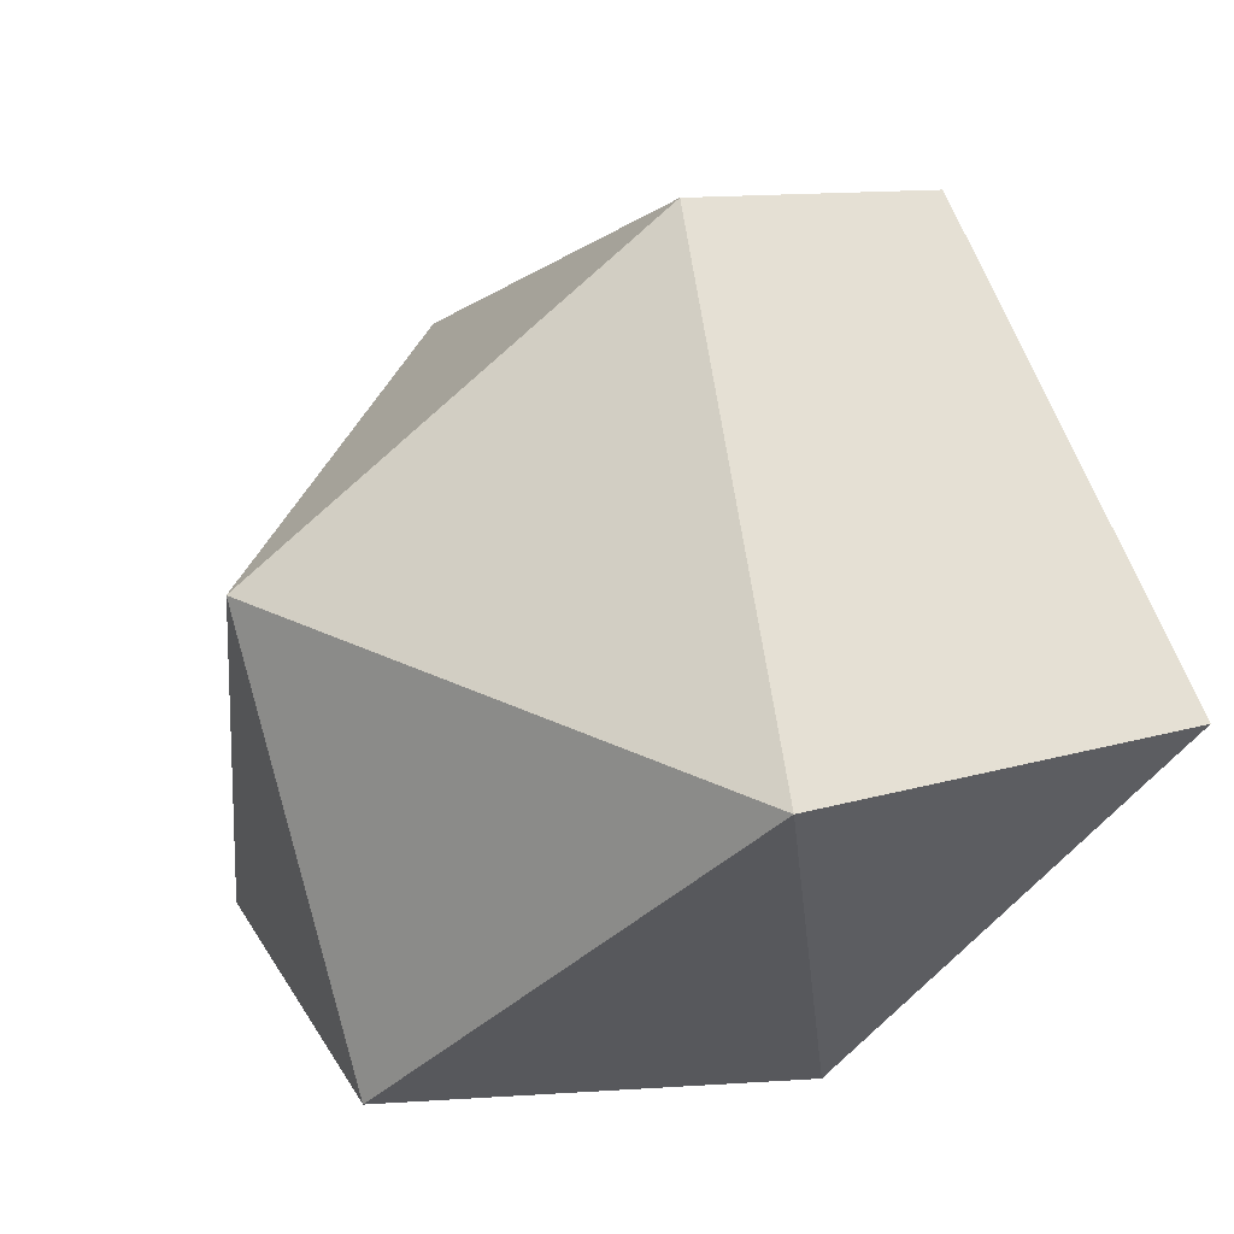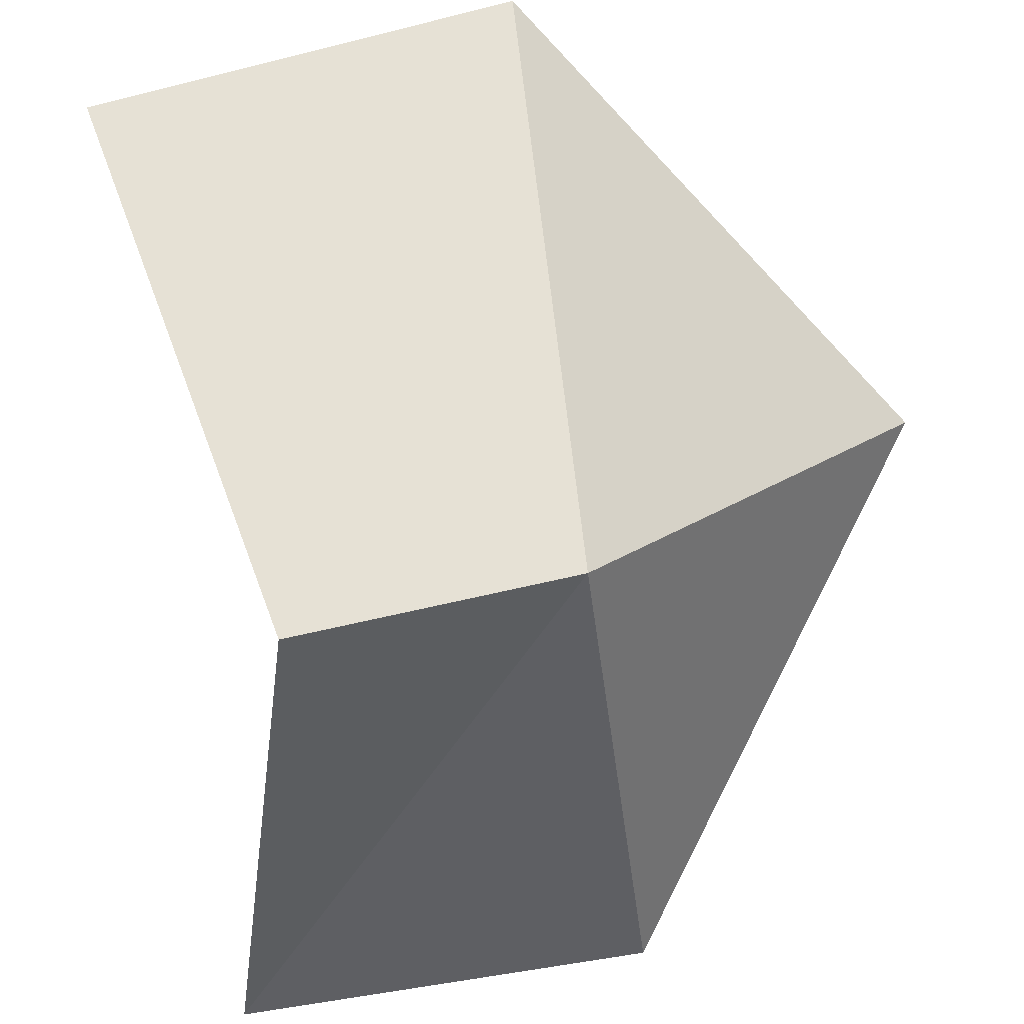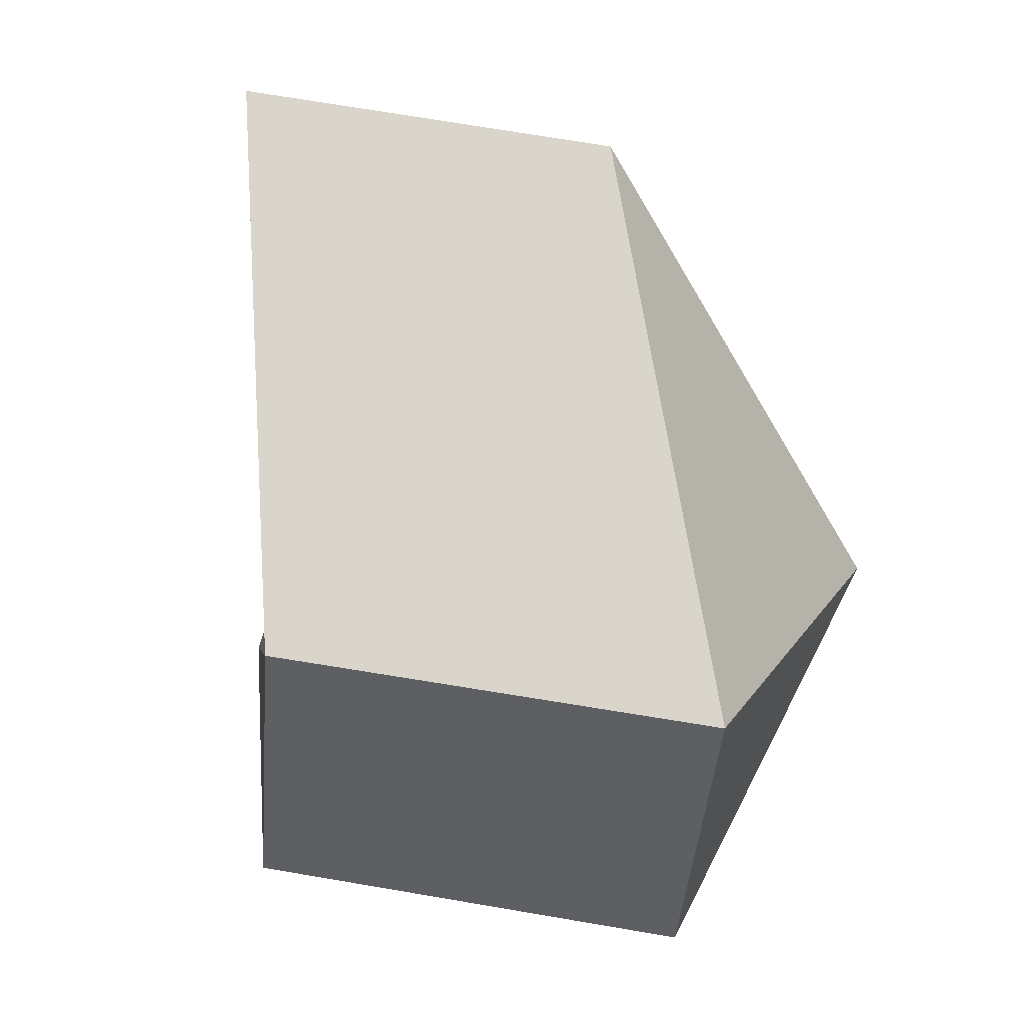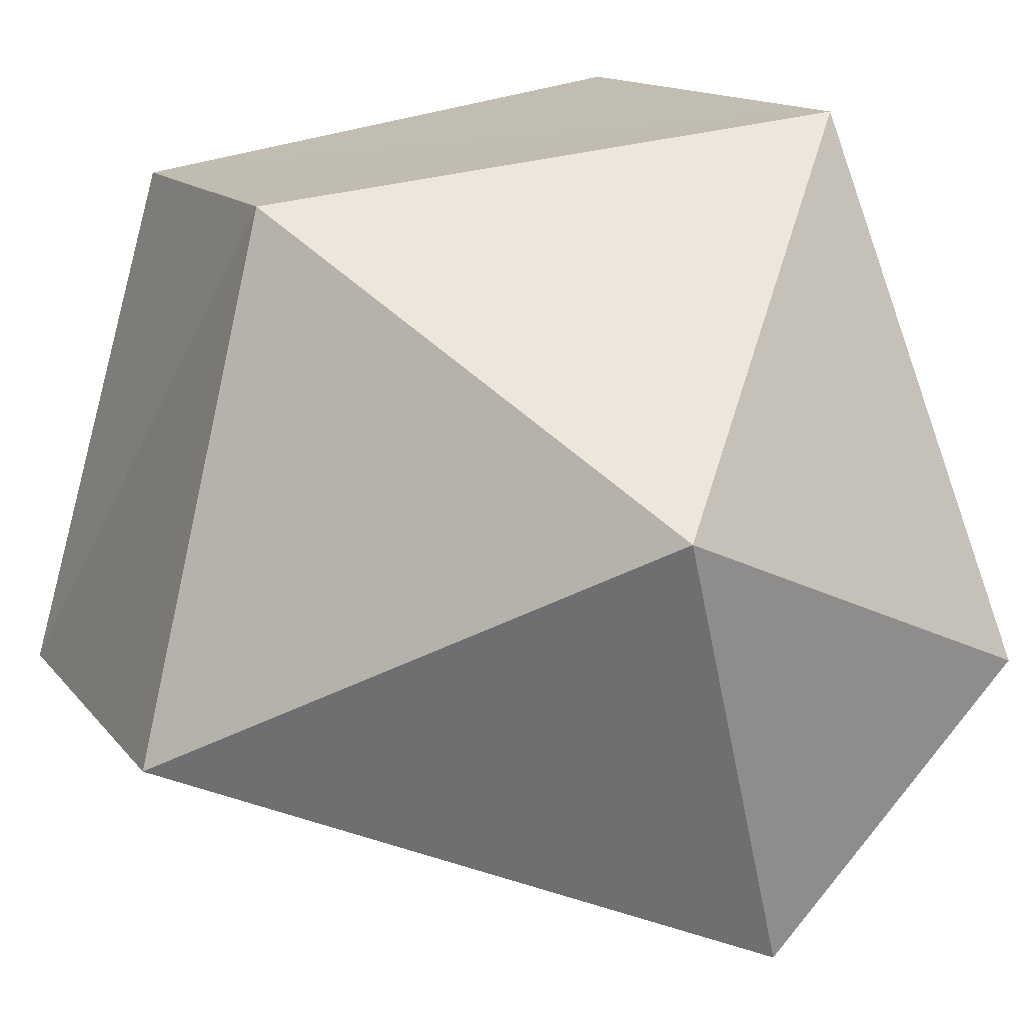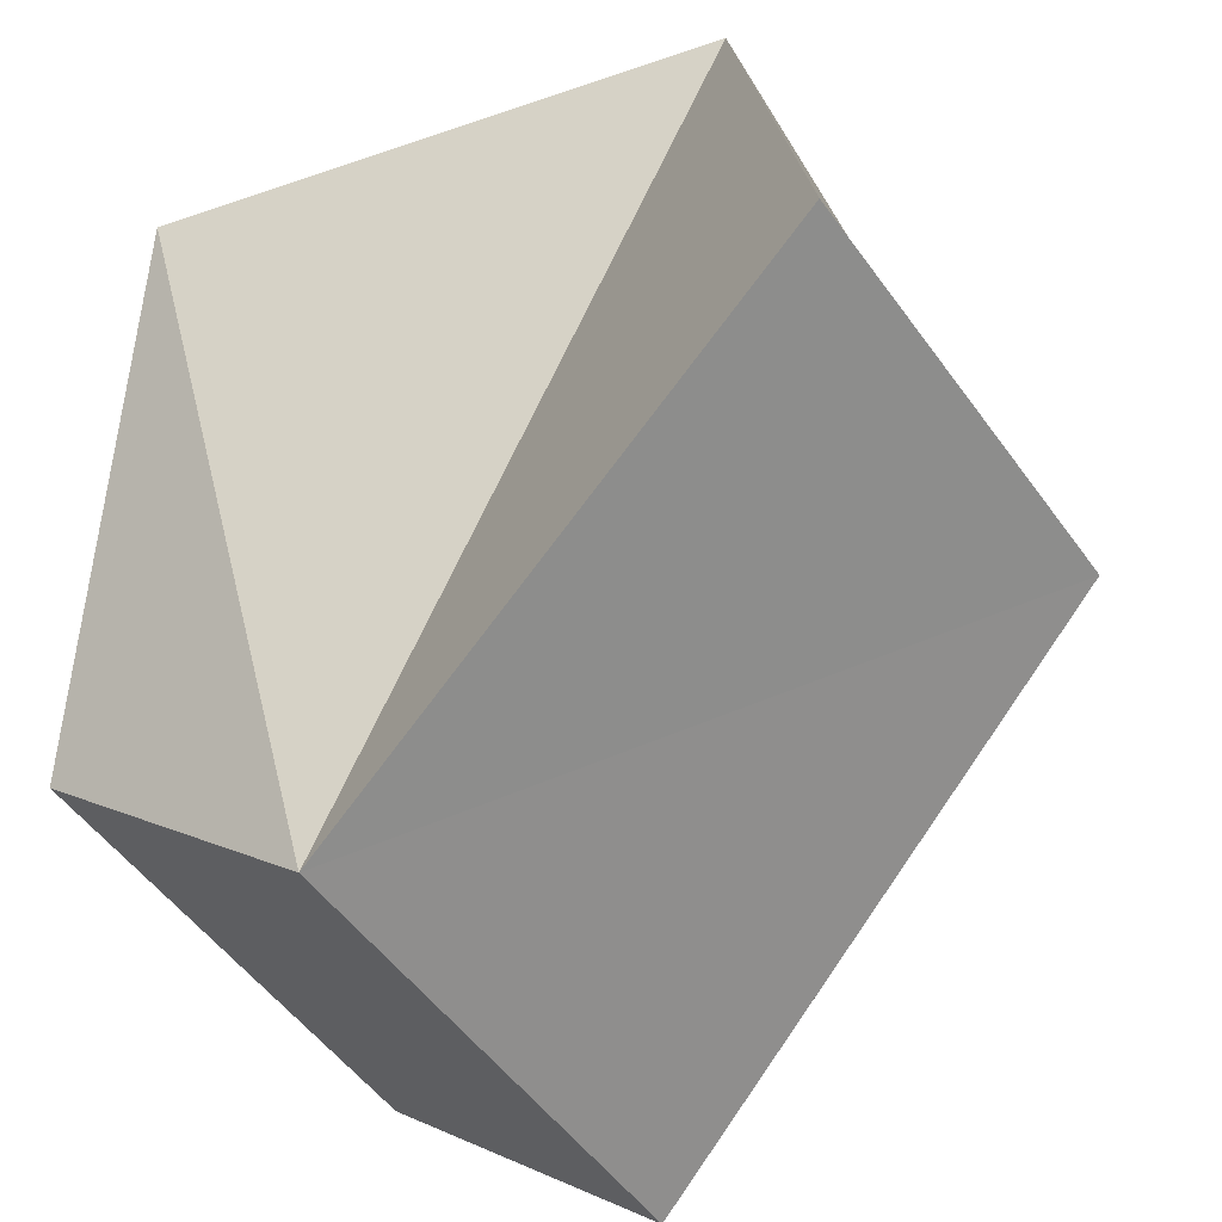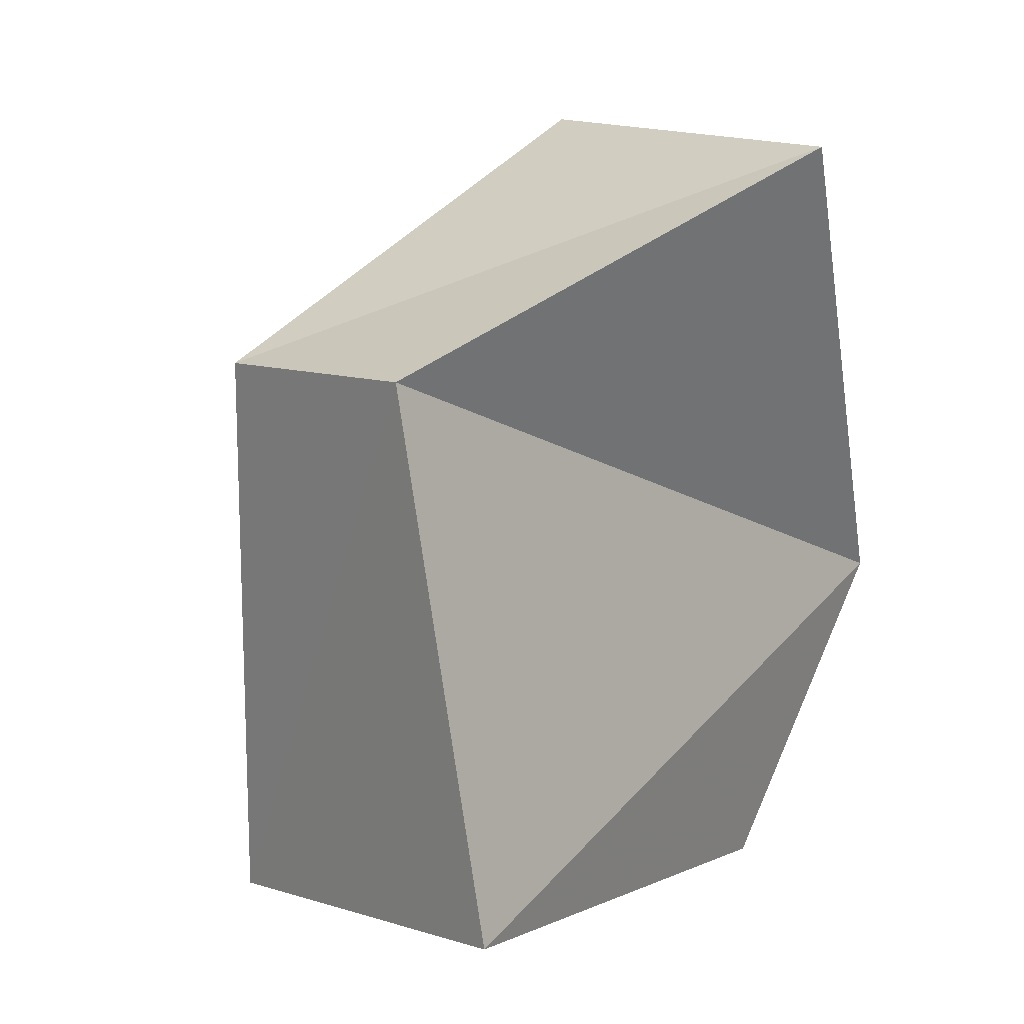
<metadata>
{"format":"obj","ext":"obj","renderer":"f3d","projection":"perspective","resolution":1024,"background":"white","views":[{"elev":-23.2,"azim":159.1,"up":"+Z"},{"elev":58.5,"azim":0.1,"up":"+Y"},{"elev":2.0,"azim":7.6,"up":"+Z"},{"elev":14.6,"azim":76.1,"up":"+Y"},{"elev":-53.5,"azim":-45.9,"up":"+Y"},{"elev":27.3,"azim":-132.2,"up":"+Z"}]}
</metadata>
<code>
v -0.2109 -0.4453 -0.07812
v -0.2188 -0.4141 -0.1094
v -0.1641 -0.4141 -0.1172
v -0.1562 -0.4453 -0.08594
v -0.1719 -0.4219 -0.01562
v -0.2188 -0.4219 -0.007812
v -0.2109 -0.3594 -0.02344
v -0.2344 -0.3516 -0.08594
v -0.1875 -0.3516 -0.1016
v -0.1406 -0.3906 -0.07031
v -0.1797 -0.3594 -0.03125
f 1 2 3
f 1 3 4
f 1 4 5
f 1 5 6
f 1 6 7
f 1 7 8
f 1 8 2
f 2 8 9
f 2 9 3
f 3 9 10
f 3 10 4
f 4 10 5
f 5 10 11
f 5 11 6
f 6 11 7
f 7 11 9
f 7 9 8
f 10 9 11

</code>
